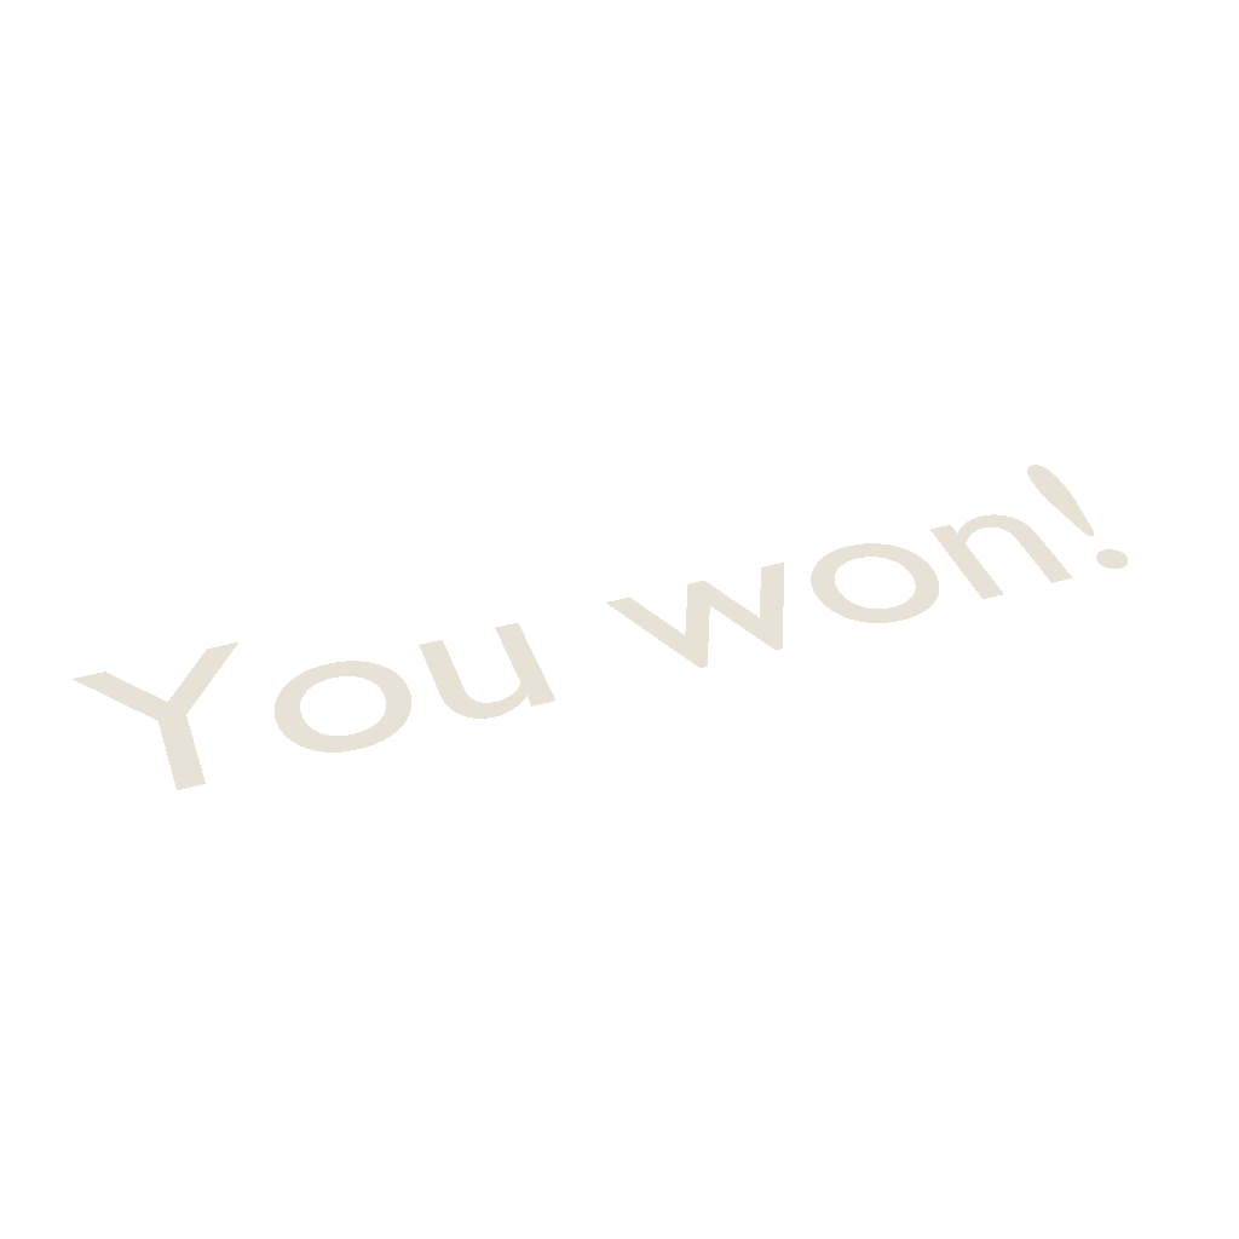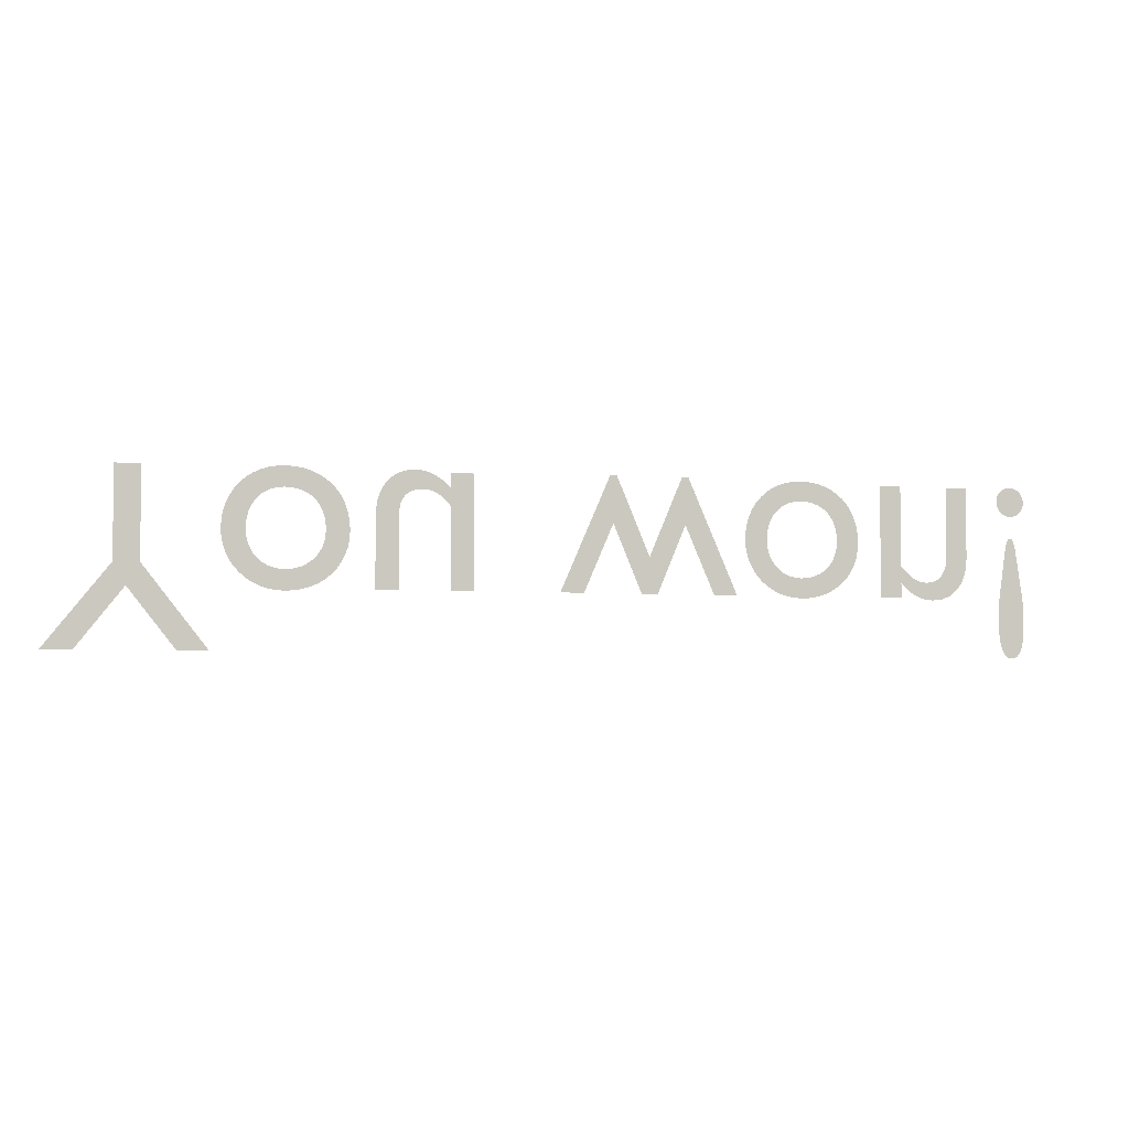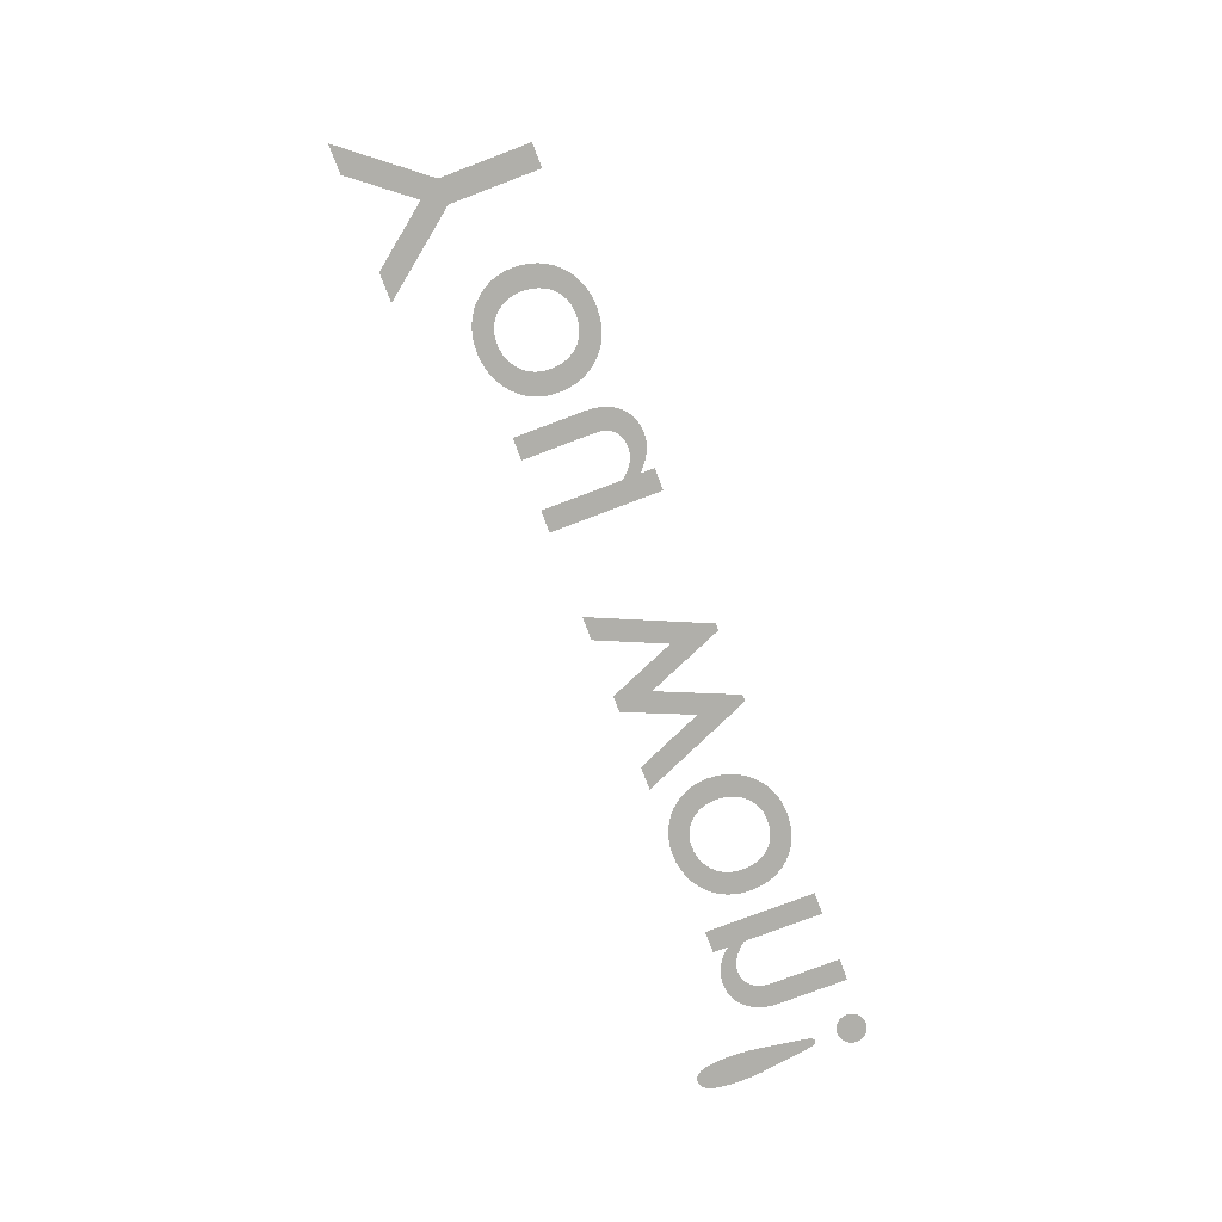
<metadata>
{"format":"obj","ext":"obj","renderer":"f3d","projection":"perspective","resolution":1024,"background":"white","views":[{"elev":40.5,"azim":-19.4,"up":"+Y"},{"elev":-4.1,"azim":-15.0,"up":"+Z"},{"elev":-78.0,"azim":-69.3,"up":"+Y"}]}
</metadata>
<code>
o Text_Mesh
v 1.802 0 -0.2945
v 1.802 0 -0.2837
v 1.802 0 -0.2732
v 1.802 0 -0.263
v 1.802 0 -0.2532
v 1.803 0 -0.2437
v 1.803 0 -0.2346
v 1.804 0 -0.2259
v 1.804 0 -0.2175
v 1.805 0 -0.2094
v 1.806 0 -0.2017
v 1.807 0 -0.1944
v 1.808 0 -0.1875
v 1.833 0 -0.01549
v 1.834 0 -0.005004
v 1.836 0 0.004458
v 1.837 0 0.01292
v 1.839 0 0.0204
v 1.841 0 0.02693
v 1.843 0 0.03251
v 1.845 0 0.03718
v 1.847 0 0.04096
v 1.849 0 0.04386
v 1.852 0 0.0459
v 1.855 0 0.04711
v 1.858 0 0.04751
v 1.861 0 0.04711
v 1.864 0 0.0459
v 1.866 0 0.04386
v 1.869 0 0.04096
v 1.871 0 0.03718
v 1.873 0 0.03251
v 1.875 0 0.02693
v 1.876 0 0.0204
v 1.878 0 0.01292
v 1.88 0 0.004458
v 1.881 0 -0.005004
v 1.883 0 -0.01549
v 1.908 0 -0.1875
v 1.909 0 -0.1944
v 1.91 0 -0.2017
v 1.91 0 -0.2094
v 1.911 0 -0.2175
v 1.912 0 -0.2259
v 1.912 0 -0.2346
v 1.913 0 -0.2437
v 1.913 0 -0.2532
v 1.913 0 -0.263
v 1.914 0 -0.2732
v 1.914 0 -0.2837
v 1.914 0 -0.2945
v 1.913 0 -0.3182
v 1.912 0 -0.3398
v 1.91 0 -0.3594
v 1.908 0 -0.3769
v 1.904 0 -0.3923
v 1.9 0 -0.4056
v 1.895 0 -0.4169
v 1.889 0 -0.4261
v 1.883 0 -0.4333
v 1.875 0 -0.4384
v 1.867 0 -0.4415
v 1.858 0 -0.4425
v 1.849 0 -0.4415
v 1.84 0 -0.4384
v 1.833 0 -0.4333
v 1.826 0 -0.4261
v 1.821 0 -0.4169
v 1.815 0 -0.4056
v 1.811 0 -0.3923
v 1.808 0 -0.3769
v 1.805 0 -0.3594
v 1.803 0 -0.3398
v 1.802 0 -0.3182
v 1.859 0 0.1375
v 1.851 0 0.1381
v 1.843 0 0.1397
v 1.835 0 0.1422
v 1.829 0 0.1457
v 1.822 0 0.1501
v 1.816 0 0.1551
v 1.811 0 0.1609
v 1.807 0 0.1673
v 1.803 0 0.1742
v 1.801 0 0.1816
v 1.799 0 0.1894
v 1.799 0 0.1975
v 1.799 0 0.2056
v 1.801 0 0.2134
v 1.803 0 0.2208
v 1.807 0 0.2277
v 1.811 0 0.2341
v 1.816 0 0.2399
v 1.822 0 0.245
v 1.829 0 0.2493
v 1.835 0 0.2528
v 1.843 0 0.2554
v 1.851 0 0.257
v 1.859 0 0.2575
v 1.867 0 0.257
v 1.875 0 0.2554
v 1.882 0 0.2528
v 1.889 0 0.2493
v 1.895 0 0.245
v 1.901 0 0.2399
v 1.906 0 0.2341
v 1.911 0 0.2277
v 1.914 0 0.2208
v 1.917 0 0.2134
v 1.918 0 0.2056
v 1.919 0 0.1975
v 1.918 0 0.1894
v 1.917 0 0.1816
v 1.914 0 0.1742
v 1.911 0 0.1673
v 1.906 0 0.1609
v 1.901 0 0.1551
v 1.895 0 0.1501
v 1.889 0 0.1457
v 1.882 0 0.1422
v 1.875 0 0.1397
v 1.867 0 0.1381
v 1.373 0 -0.2005
v 1.284 0 -0.2005
v 1.284 0 0.2485
v 1.373 0 0.2485
v 1.373 0 -0.07349
v 1.383 0 -0.08464
v 1.393 0 -0.09462
v 1.402 0 -0.1035
v 1.412 0 -0.1112
v 1.421 0 -0.1179
v 1.43 0 -0.1236
v 1.439 0 -0.1283
v 1.448 0 -0.1321
v 1.457 0 -0.1349
v 1.466 0 -0.1369
v 1.475 0 -0.1381
v 1.485 0 -0.1385
v 1.498 0 -0.1376
v 1.51 0 -0.135
v 1.521 0 -0.1307
v 1.532 0 -0.1249
v 1.541 0 -0.1175
v 1.549 0 -0.1087
v 1.556 0 -0.09856
v 1.562 0 -0.08708
v 1.567 0 -0.07436
v 1.57 0 -0.06048
v 1.572 0 -0.0455
v 1.573 0 -0.02949
v 1.573 0 0.2485
v 1.662 0 0.2485
v 1.662 0 -0.02849
v 1.66 0 -0.05789
v 1.656 0 -0.0846
v 1.65 0 -0.1087
v 1.641 0 -0.1301
v 1.63 0 -0.1489
v 1.617 0 -0.1651
v 1.602 0 -0.1788
v 1.586 0 -0.1899
v 1.568 0 -0.1985
v 1.55 0 -0.2046
v 1.53 0 -0.2083
v 1.509 0 -0.2095
v 1.496 0 -0.209
v 1.484 0 -0.2074
v 1.471 0 -0.2049
v 1.459 0 -0.2014
v 1.447 0 -0.197
v 1.436 0 -0.1916
v 1.424 0 -0.1854
v 1.413 0 -0.1782
v 1.403 0 -0.1703
v 1.393 0 -0.1615
v 1.384 0 -0.1519
v 1.375 0 -0.1415
v 1.373 0 -0.1415
v 0.9437 0 -0.2095
v 0.9109 0 -0.2074
v 0.8796 0 -0.2015
v 0.8502 0 -0.1918
v 0.8227 0 -0.1788
v 0.7976 0 -0.1625
v 0.775 0 -0.1434
v 0.7552 0 -0.1215
v 0.7384 0 -0.09719
v 0.7249 0 -0.07069
v 0.715 0 -0.04224
v 0.7088 0 -0.01209
v 0.7067 0 0.01951
v 0.7088 0 0.05319
v 0.7147 0 0.08506
v 0.7244 0 0.1149
v 0.7375 0 0.1426
v 0.754 0 0.1677
v 0.7735 0 0.1903
v 0.7959 0 0.2099
v 0.821 0 0.2265
v 0.8485 0 0.2397
v 0.8783 0 0.2495
v 0.9101 0 0.2555
v 0.9437 0 0.2575
v 0.9788 0 0.2555
v 1.012 0 0.2497
v 1.042 0 0.2403
v 1.071 0 0.2274
v 1.096 0 0.2111
v 1.119 0 0.1918
v 1.139 0 0.1694
v 1.156 0 0.1443
v 1.169 0 0.1166
v 1.179 0 0.08645
v 1.185 0 0.05403
v 1.187 0 0.01951
v 1.185 0 -0.01293
v 1.179 0 -0.04363
v 1.169 0 -0.07238
v 1.155 0 -0.09897
v 1.138 0 -0.1232
v 1.118 0 -0.1449
v 1.095 0 -0.1638
v 1.069 0 -0.1797
v 1.041 0 -0.1924
v 1.011 0 -0.2018
v 0.9781 0 -0.2075
v 0.9427 0 -0.1295
v 0.9644 0 -0.1282
v 0.985 0 -0.1244
v 1.004 0 -0.1183
v 1.022 0 -0.1099
v 1.038 0 -0.0995
v 1.053 0 -0.08711
v 1.065 0 -0.07291
v 1.076 0 -0.05704
v 1.084 0 -0.03963
v 1.091 0 -0.02081
v 1.094 0 -0.000714
v 1.096 0 0.02051
v 1.095 0 0.04398
v 1.091 0 0.06582
v 1.085 0 0.08597
v 1.077 0 0.1043
v 1.067 0 0.1208
v 1.054 0 0.1354
v 1.04 0 0.1479
v 1.024 0 0.1584
v 1.006 0 0.1666
v 0.9867 0 0.1726
v 0.9655 0 0.1763
v 0.9427 0 0.1775
v 0.9218 0 0.1762
v 0.9021 0 0.1724
v 0.8838 0 0.1662
v 0.8669 0 0.1577
v 0.8516 0 0.1469
v 0.838 0 0.1341
v 0.8261 0 0.1194
v 0.8162 0 0.1027
v 0.8083 0 0.08428
v 0.8025 0 0.0642
v 0.7989 0 0.04258
v 0.7977 0 0.01951
v 0.799 0 -0.001484
v 0.8026 0 -0.02139
v 0.8086 0 -0.04005
v 0.8167 0 -0.05734
v 0.8267 0 -0.07311
v 0.8387 0 -0.08724
v 0.8525 0 -0.09957
v 0.8678 0 -0.11
v 0.8846 0 -0.1183
v 0.9028 0 -0.1244
v 0.9222 0 -0.1282
v 0.3447 0 -0.2005
v 0.2787 0 -0.2005
v 0.1647 0 0.07151
v 0.04673 0 -0.2005
v -0.04827 0 -0.2005
v 0.1517 0 0.2575
v 0.1797 0 0.2575
v 0.3117 0 -0.05649
v 0.4447 0 0.2575
v 0.4727 0 0.2575
v 0.6707 0 -0.2005
v 0.5757 0 -0.2005
v 0.4587 0 0.07151
v -0.3893 0 0.2485
v -0.3893 0 -0.2005
v -0.4783 0 -0.2005
v -0.4783 0 0.1205
v -0.4857 0 0.1304
v -0.4935 0 0.1394
v -0.5016 0 0.1477
v -0.51 0 0.1551
v -0.5187 0 0.1617
v -0.5276 0 0.1674
v -0.5368 0 0.1723
v -0.5462 0 0.1763
v -0.5558 0 0.1794
v -0.5655 0 0.1817
v -0.5753 0 0.1831
v -0.5853 0 0.1835
v -0.5999 0 0.1828
v -0.6133 0 0.1806
v -0.6254 0 0.1769
v -0.6362 0 0.1718
v -0.6458 0 0.1654
v -0.6541 0 0.1576
v -0.6612 0 0.1485
v -0.667 0 0.1382
v -0.6715 0 0.1266
v -0.6747 0 0.1137
v -0.6766 0 0.0997
v -0.6773 0 0.08451
v -0.6773 0 -0.2005
v -0.7663 0 -0.2005
v -0.7663 0 0.07851
v -0.765 0 0.106
v -0.7611 0 0.1314
v -0.7549 0 0.1546
v -0.7463 0 0.1756
v -0.7356 0 0.1943
v -0.7229 0 0.2108
v -0.7083 0 0.2248
v -0.6919 0 0.2364
v -0.6739 0 0.2456
v -0.6543 0 0.2522
v -0.6334 0 0.2562
v -0.6113 0 0.2575
v -0.6001 0 0.257
v -0.5887 0 0.2554
v -0.5771 0 0.2528
v -0.5655 0 0.2493
v -0.5538 0 0.2448
v -0.5421 0 0.2395
v -0.5307 0 0.2334
v -0.5194 0 0.2264
v -0.5085 0 0.2187
v -0.4979 0 0.2103
v -0.4878 0 0.2012
v -0.4783 0 0.1915
v -0.4783 0 0.2485
v -1.105 0 -0.2095
v -1.138 0 -0.2074
v -1.169 0 -0.2015
v -1.199 0 -0.1918
v -1.226 0 -0.1788
v -1.251 0 -0.1625
v -1.274 0 -0.1434
v -1.294 0 -0.1215
v -1.311 0 -0.09719
v -1.324 0 -0.07069
v -1.334 0 -0.04224
v -1.34 0 -0.01209
v -1.342 0 0.01951
v -1.34 0 0.05319
v -1.334 0 0.08506
v -1.325 0 0.1149
v -1.311 0 0.1426
v -1.295 0 0.1677
v -1.276 0 0.1903
v -1.253 0 0.2099
v -1.228 0 0.2265
v -1.201 0 0.2397
v -1.171 0 0.2495
v -1.139 0 0.2555
v -1.105 0 0.2575
v -1.07 0 0.2555
v -1.037 0 0.2497
v -1.007 0 0.2403
v -0.9783 0 0.2274
v -0.9526 0 0.2111
v -0.9298 0 0.1918
v -0.9099 0 0.1694
v -0.8933 0 0.1443
v -0.88 0 0.1166
v -0.8703 0 0.08645
v -0.8643 0 0.05403
v -0.8623 0 0.01951
v -0.8644 0 -0.01293
v -0.8705 0 -0.04363
v -0.8804 0 -0.07238
v -0.8939 0 -0.09897
v -0.9108 0 -0.1232
v -0.9309 0 -0.1449
v -0.9539 0 -0.1638
v -0.9796 0 -0.1797
v -1.008 0 -0.1924
v -1.038 0 -0.2018
v -1.071 0 -0.2075
v -1.106 0 -0.1295
v -1.085 0 -0.1282
v -1.064 0 -0.1244
v -1.045 0 -0.1183
v -1.027 0 -0.1099
v -1.011 0 -0.0995
v -0.9964 0 -0.08711
v -0.9838 0 -0.07291
v -0.9732 0 -0.05704
v -0.9647 0 -0.03963
v -0.9584 0 -0.02081
v -0.9546 0 -0.000714
v -0.9533 0 0.02051
v -0.9545 0 0.04398
v -0.9581 0 0.06582
v -0.964 0 0.08597
v -0.972 0 0.1043
v -0.9823 0 0.1208
v -0.9945 0 0.1354
v -1.009 0 0.1479
v -1.025 0 0.1584
v -1.043 0 0.1666
v -1.062 0 0.1726
v -1.084 0 0.1763
v -1.106 0 0.1775
v -1.127 0 0.1762
v -1.147 0 0.1724
v -1.165 0 0.1662
v -1.182 0 0.1577
v -1.197 0 0.1469
v -1.211 0 0.1341
v -1.223 0 0.1194
v -1.233 0 0.1027
v -1.241 0 0.08428
v -1.247 0 0.0642
v -1.25 0 0.04258
v -1.251 0 0.01951
v -1.25 0 -0.001484
v -1.246 0 -0.02139
v -1.24 0 -0.04005
v -1.232 0 -0.05734
v -1.222 0 -0.07311
v -1.21 0 -0.08724
v -1.197 0 -0.09957
v -1.181 0 -0.11
v -1.164 0 -0.1183
v -1.146 0 -0.1244
v -1.127 0 -0.1282
v -1.681 0 -0.1985
v -1.864 0 -0.4335
v -1.982 0 -0.4335
v -1.729 0 -0.1125
v -1.729 0 0.2485
v -1.631 0 0.2485
v -1.631 0 -0.1115
v -1.378 0 -0.4335
v -1.496 0 -0.4335
f 76 122 75
f 77 122 76
f 77 121 122
f 78 121 77
f 78 120 121
f 79 120 78
f 79 119 120
f 80 119 79
f 80 118 119
f 81 118 80
f 81 117 118
f 82 117 81
f 82 116 117
f 83 116 82
f 83 115 116
f 84 115 83
f 84 114 115
f 85 114 84
f 85 113 114
f 86 113 85
f 86 112 113
f 86 111 112
f 87 111 86
f 88 111 87
f 88 110 111
f 89 110 88
f 89 109 110
f 90 109 89
f 90 108 109
f 91 108 90
f 91 107 108
f 92 107 91
f 92 106 107
f 93 106 92
f 93 105 106
f 94 105 93
f 94 104 105
f 95 104 94
f 95 103 104
f 96 103 95
f 96 102 103
f 97 102 96
f 97 101 102
f 98 101 97
f 98 100 101
f 99 100 98
f 64 62 63
f 65 62 64
f 65 61 62
f 66 61 65
f 66 60 61
f 67 60 66
f 67 59 60
f 68 59 67
f 68 58 59
f 69 58 68
f 69 57 58
f 70 57 69
f 70 56 57
f 71 56 70
f 71 55 56
f 72 55 71
f 72 54 55
f 73 54 72
f 73 53 54
f 74 53 73
f 74 52 53
f 1 52 74
f 1 51 52
f 2 51 1
f 2 50 51
f 2 49 50
f 3 49 2
f 3 48 49
f 4 48 3
f 4 47 48
f 5 47 4
f 5 46 47
f 6 46 5
f 6 45 46
f 7 45 6
f 7 44 45
f 8 44 7
f 8 43 44
f 9 43 8
f 9 42 43
f 10 42 9
f 10 41 42
f 11 41 10
f 11 40 41
f 12 40 11
f 12 39 40
f 13 39 12
f 14 39 13
f 14 38 39
f 15 38 14
f 15 37 38
f 16 37 15
f 16 36 37
f 17 36 16
f 17 35 36
f 18 35 17
f 18 34 35
f 19 34 18
f 19 33 34
f 20 33 19
f 20 32 33
f 21 32 20
f 21 31 32
f 22 31 21
f 22 30 31
f 23 30 22
f 23 29 30
f 24 29 23
f 24 28 29
f 25 28 24
f 25 27 28
f 26 27 25
f 167 165 166
f 168 165 167
f 168 164 165
f 169 164 168
f 170 164 169
f 170 163 164
f 171 163 170
f 125 123 124
f 125 179 123
f 171 162 163
f 172 162 171
f 173 162 172
f 173 161 162
f 174 161 173
f 174 160 161
f 175 160 174
f 176 160 175
f 176 159 160
f 177 159 176
f 178 159 177
f 178 139 159
f 139 158 159
f 125 178 179
f 125 127 178
f 127 128 178
f 128 129 178
f 129 130 178
f 130 131 178
f 131 132 178
f 132 133 178
f 133 134 178
f 134 135 178
f 135 136 178
f 136 137 178
f 137 138 178
f 138 139 178
f 140 158 139
f 141 158 140
f 142 158 141
f 143 158 142
f 143 157 158
f 144 157 143
f 145 157 144
f 146 157 145
f 146 156 157
f 147 156 146
f 148 156 147
f 148 155 156
f 149 155 148
f 125 126 127
f 150 155 149
f 150 154 155
f 151 154 150
f 152 154 151
f 152 153 154
f 181 227 180
f 181 226 227
f 182 226 181
f 182 225 226
f 183 225 182
f 183 224 225
f 184 224 183
f 184 223 224
f 185 223 184
f 185 222 223
f 186 222 185
f 186 221 222
f 187 228 186
f 228 221 186
f 187 275 228
f 229 221 228
f 187 274 275
f 230 221 229
f 187 273 274
f 231 221 230
f 231 220 221
f 188 273 187
f 188 272 273
f 232 220 231
f 188 271 272
f 233 220 232
f 188 270 271
f 234 220 233
f 234 219 220
f 189 270 188
f 189 269 270
f 235 219 234
f 189 268 269
f 236 219 235
f 236 218 219
f 190 268 189
f 190 267 268
f 237 218 236
f 237 217 218
f 191 267 190
f 191 266 267
f 238 217 237
f 191 265 266
f 239 217 238
f 239 216 217
f 192 265 191
f 192 264 265
f 240 216 239
f 193 264 192
f 193 263 264
f 240 215 216
f 241 215 240
f 193 262 263
f 242 215 241
f 194 262 193
f 242 214 215
f 194 261 262
f 243 214 242
f 194 260 261
f 195 260 194
f 244 214 243
f 244 213 214
f 195 259 260
f 245 213 244
f 196 259 195
f 245 212 213
f 196 258 259
f 246 212 245
f 196 257 258
f 247 212 246
f 197 257 196
f 247 211 212
f 197 256 257
f 248 211 247
f 197 255 256
f 249 211 248
f 197 254 255
f 250 211 249
f 198 254 197
f 250 210 211
f 198 253 254
f 251 210 250
f 198 252 253
f 252 210 251
f 198 210 252
f 199 210 198
f 199 209 210
f 200 209 199
f 200 208 209
f 201 208 200
f 201 207 208
f 202 207 201
f 202 206 207
f 203 206 202
f 203 205 206
f 204 205 203
f 281 279 280
f 281 278 279
f 278 276 277
f 278 283 276
f 283 288 276
f 288 286 287
f 288 285 286
f 278 282 283
f 284 288 283
f 281 282 278
f 284 285 288
f 319 317 318
f 319 316 317
f 292 290 291
f 292 289 290
f 320 316 319
f 320 315 316
f 320 314 315
f 321 314 320
f 321 313 314
f 293 289 292
f 321 312 313
f 294 289 293
f 322 312 321
f 322 311 312
f 295 289 294
f 296 289 295
f 322 310 311
f 323 310 322
f 297 289 296
f 323 309 310
f 298 343 297
f 343 289 297
f 323 308 309
f 299 343 298
f 323 307 308
f 300 343 299
f 324 307 323
f 301 343 300
f 324 306 307
f 302 343 301
f 324 305 306
f 303 343 302
f 324 304 305
f 304 343 303
f 324 343 304
f 324 342 343
f 344 289 343
f 325 342 324
f 325 341 342
f 325 340 341
f 326 340 325
f 326 339 340
f 327 339 326
f 327 338 339
f 327 337 338
f 328 337 327
f 328 336 337
f 328 335 336
f 329 335 328
f 329 334 335
f 330 334 329
f 330 333 334
f 330 332 333
f 331 332 330
f 346 392 345
f 346 391 392
f 347 391 346
f 347 390 391
f 348 390 347
f 348 389 390
f 349 389 348
f 349 388 389
f 350 388 349
f 350 387 388
f 351 387 350
f 351 386 387
f 352 393 351
f 393 386 351
f 352 440 393
f 394 386 393
f 352 439 440
f 395 386 394
f 352 438 439
f 396 386 395
f 396 385 386
f 353 438 352
f 353 437 438
f 397 385 396
f 353 436 437
f 398 385 397
f 353 435 436
f 399 385 398
f 399 384 385
f 354 435 353
f 354 434 435
f 400 384 399
f 354 433 434
f 401 384 400
f 401 383 384
f 355 433 354
f 355 432 433
f 402 383 401
f 402 382 383
f 356 432 355
f 356 431 432
f 403 382 402
f 356 430 431
f 404 382 403
f 404 381 382
f 357 430 356
f 357 429 430
f 405 381 404
f 358 429 357
f 358 428 429
f 405 380 381
f 406 380 405
f 358 427 428
f 407 380 406
f 359 427 358
f 407 379 380
f 359 426 427
f 408 379 407
f 359 425 426
f 360 425 359
f 409 379 408
f 409 378 379
f 360 424 425
f 410 378 409
f 361 424 360
f 410 377 378
f 361 423 424
f 411 377 410
f 361 422 423
f 412 377 411
f 362 422 361
f 412 376 377
f 362 421 422
f 413 376 412
f 362 420 421
f 414 376 413
f 362 419 420
f 415 376 414
f 363 419 362
f 415 375 376
f 363 418 419
f 416 375 415
f 363 417 418
f 417 375 416
f 363 375 417
f 364 375 363
f 364 374 375
f 365 374 364
f 365 373 374
f 366 373 365
f 366 372 373
f 367 372 366
f 367 371 372
f 368 371 367
f 368 370 371
f 369 370 368
f 444 442 443
f 444 441 442
f 441 448 449
f 441 447 448
f 444 447 441
f 445 447 444
f 445 446 447

</code>
